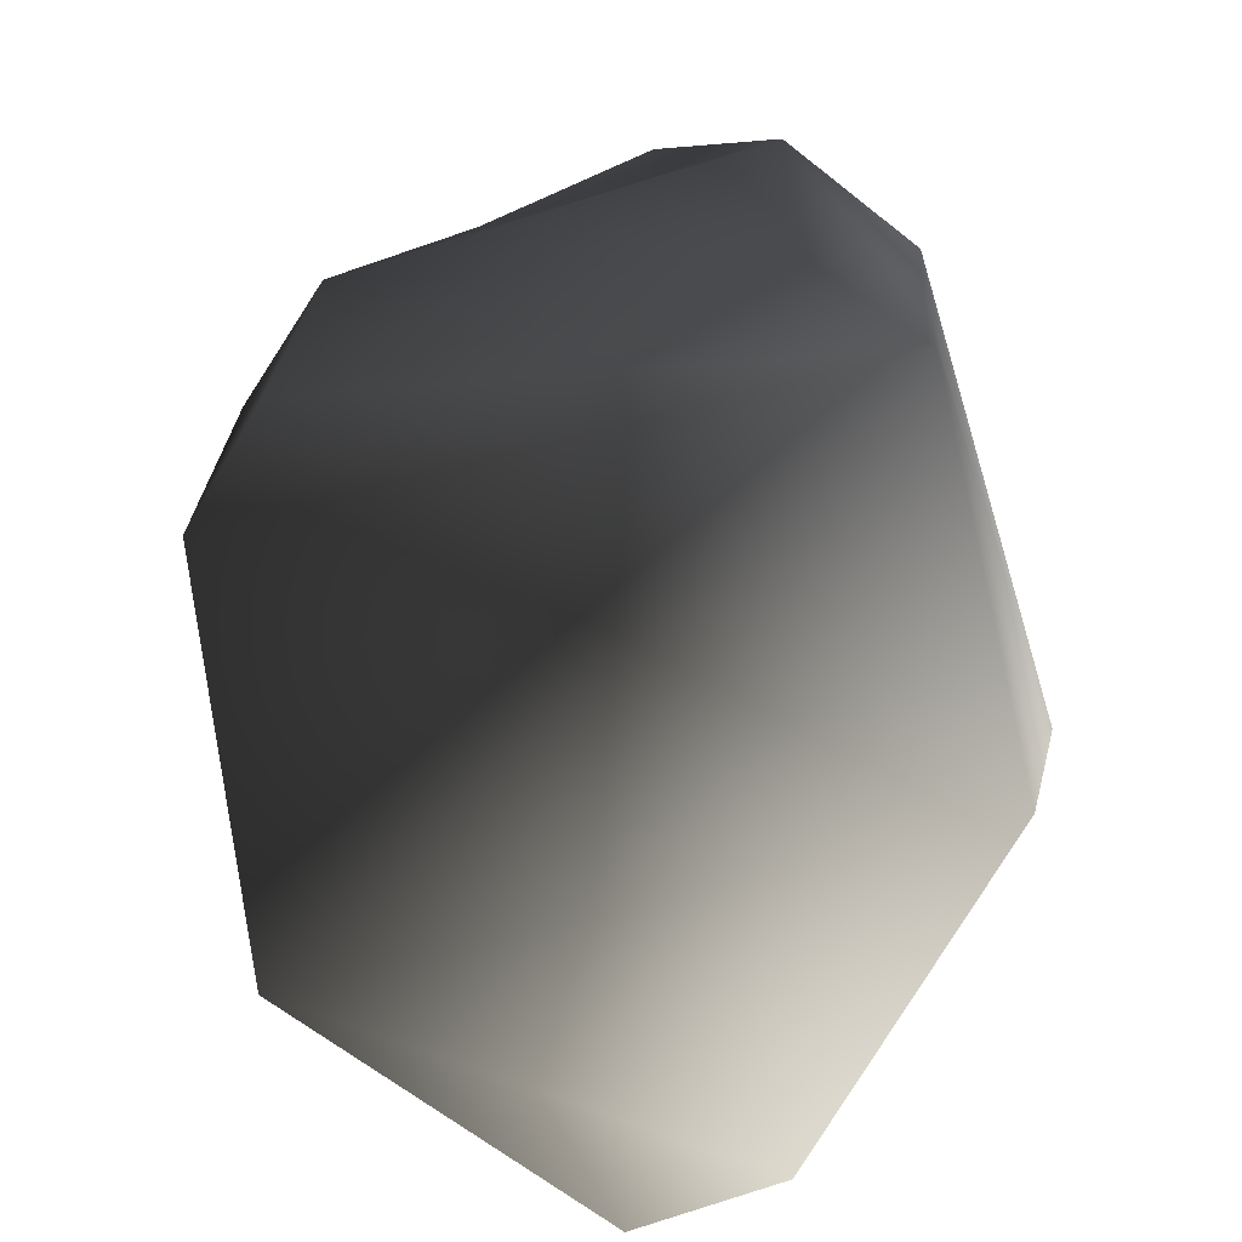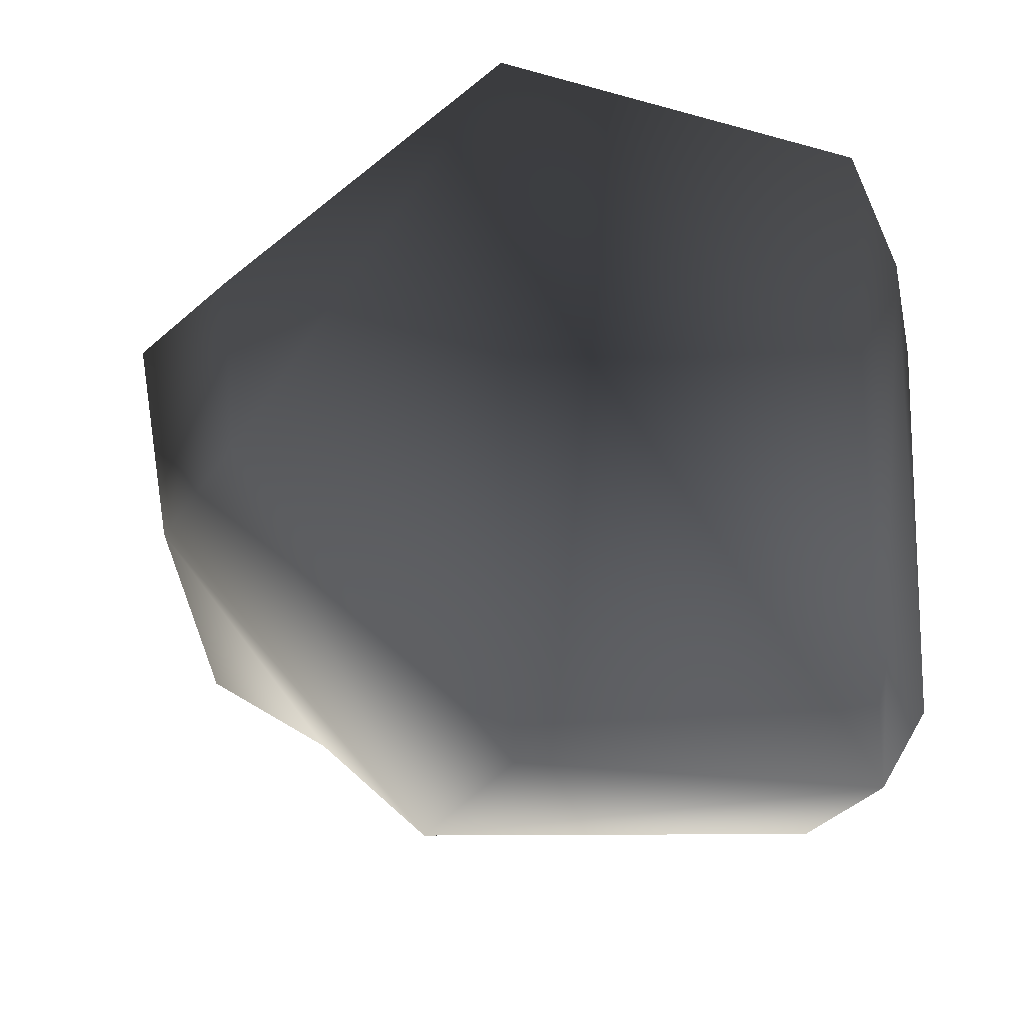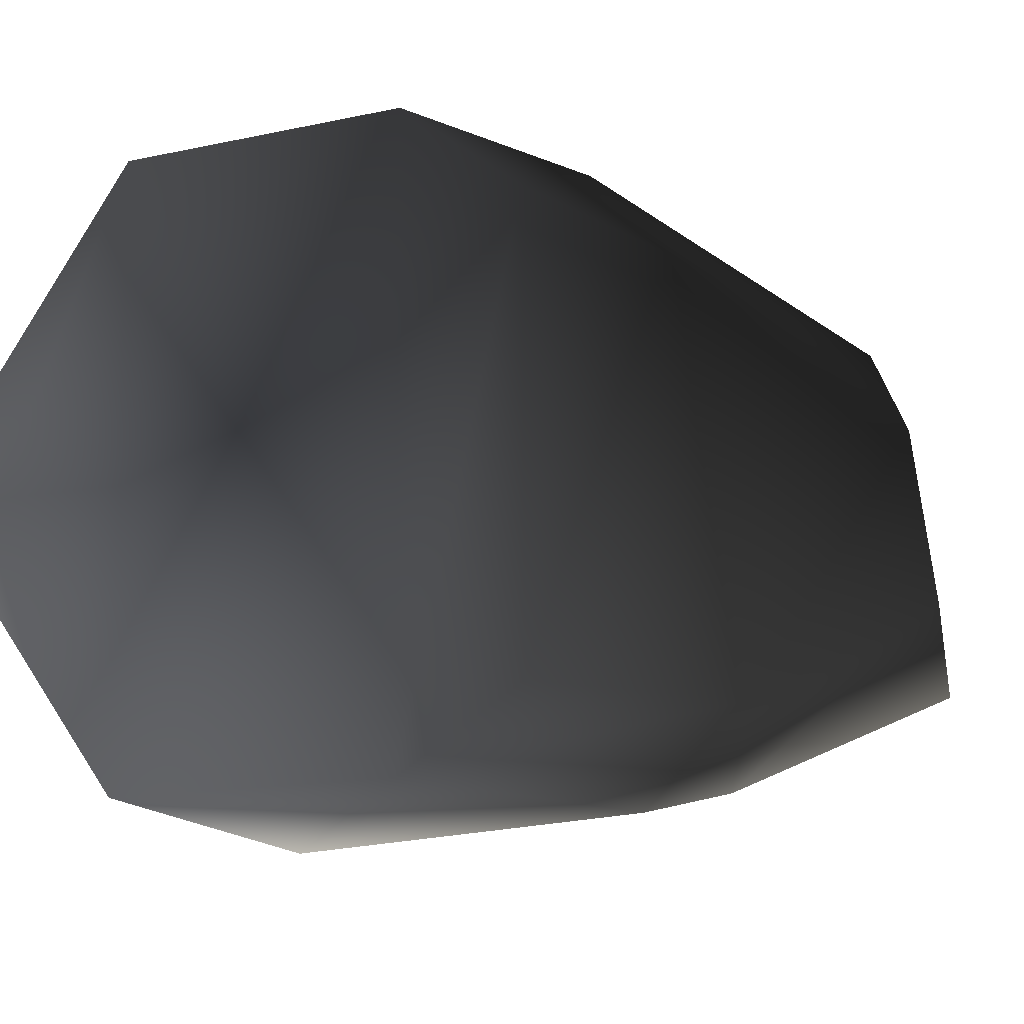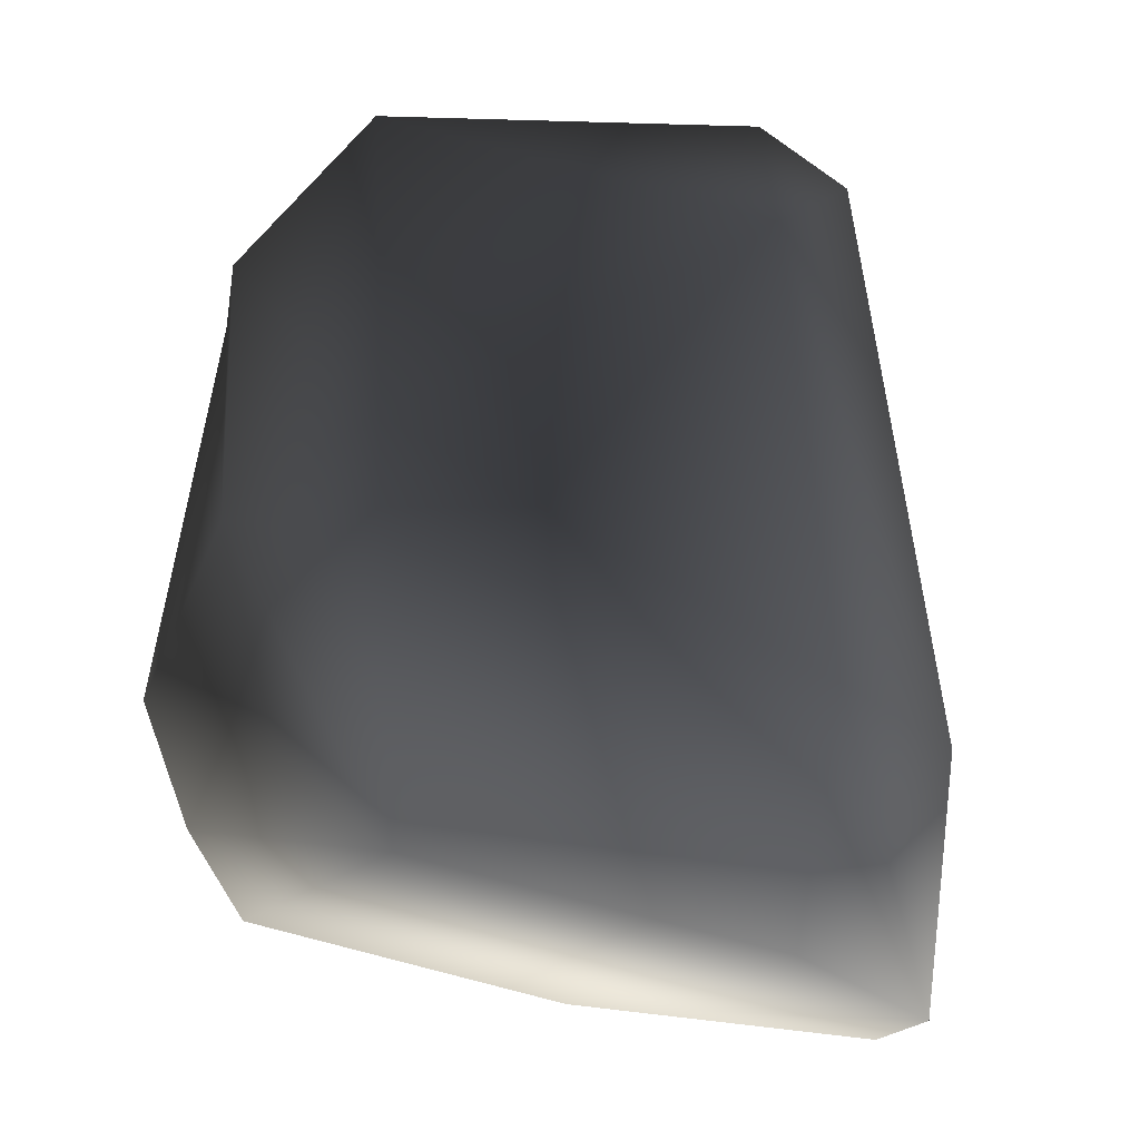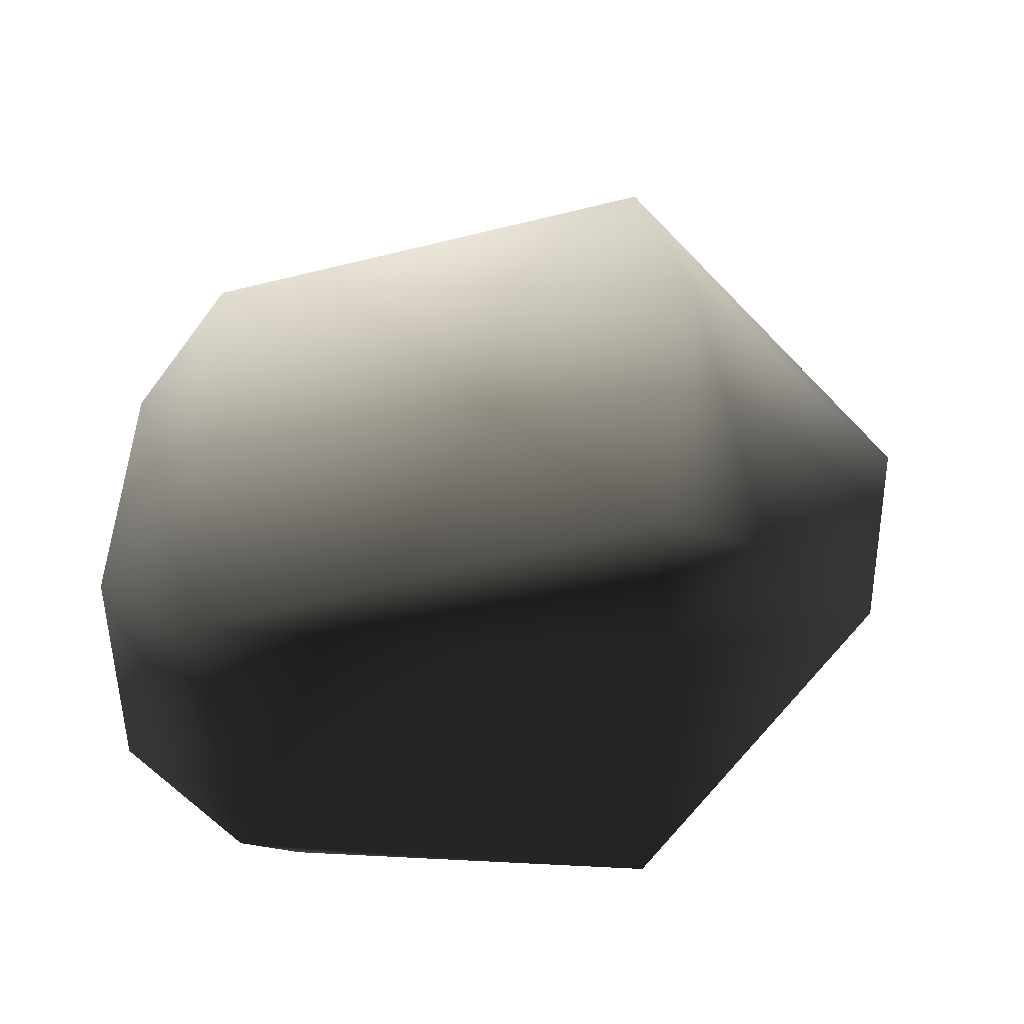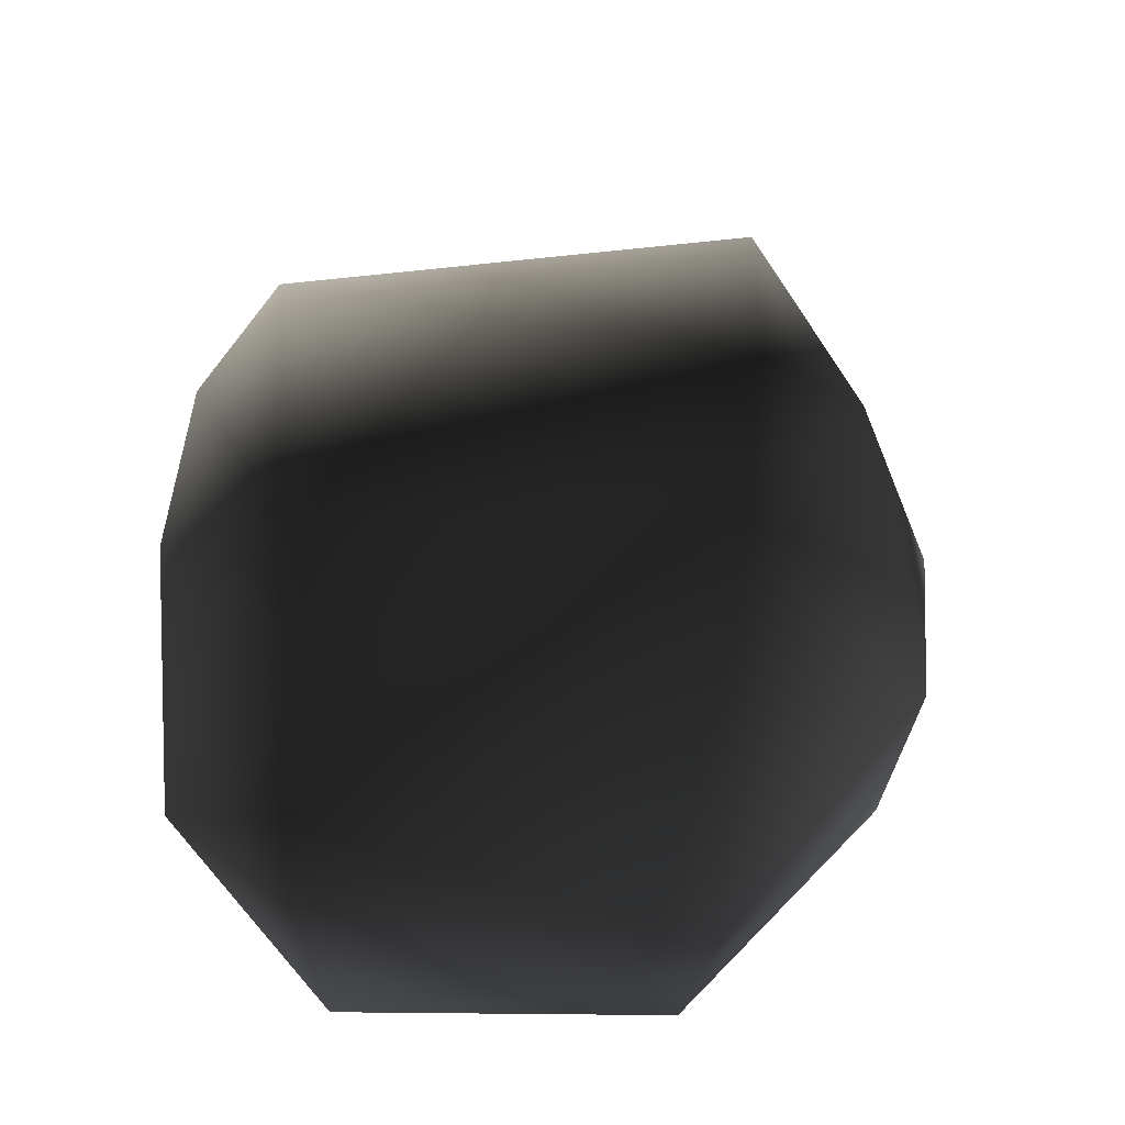
<metadata>
{"format":"obj","ext":"obj","renderer":"f3d","projection":"perspective","resolution":1024,"background":"white","views":[{"elev":-71.6,"azim":-76.4,"up":"+Z"},{"elev":-12.3,"azim":166.0,"up":"+Y"},{"elev":-11.2,"azim":-127.8,"up":"+Y"},{"elev":-13.7,"azim":-19.3,"up":"+Z"},{"elev":-13.5,"azim":3.9,"up":"+Y"},{"elev":54.2,"azim":-4.4,"up":"+Z"}]}
</metadata>
<code>
v -0.4443 -0.2801 1.155
v 0.1545 -0.3092 1.063
v -0.4776 -0.4567 0.6634
v 0.1873 -0.1713 1.272
v 0.3226 -0.1919 1.181
v 0.2301 0.2149 1.071
v 0.5492 0.1509 0.3393
v 0.5115 -0.1101 0.3393
v 0.4891 0.1334 -0.07593
v 0.09585 0.5358 0.2514
v 0.1097 0.4975 -0.003707
v 0.4739 -0.07971 -0.06222
v 0.145 0.4413 0.8145
v -0.4456 0.2409 0.9996
v 0.1359 -0.5227 0.3395
v -0.4882 -0.4931 0.4903
v -0.4557 -0.4658 0.09583
v 0.0939 -0.4596 -0.01382
v -0.5164 0.3867 0.3791
v -0.4403 0.4481 0.1061
v -0.5557 0.3316 0.2279
v -0.6447 0.2492 0.4059
v -0.5715 -0.3413 0.2178
v -0.6605 -0.3523 0.5319
v -0.5694 0.09276 0.949
v -0.6187 -0.1772 0.949
v -0.6605 -0.3523 0.5319
v -0.5715 -0.3413 0.2178
v -0.4557 -0.4658 0.09583
v 0.1097 0.4975 -0.003707
v -0.4403 0.4481 0.1061
v 0.0939 -0.4596 -0.01382
v 0.4739 -0.07971 -0.06222
v 0.4891 0.1334 -0.07593
v -0.5557 0.3316 0.2279
v -0.5715 -0.3413 0.2178
g P_DF_Runic_Rock_04_(1)_651_60
f 1 3 2
f 2 4 1
f 5 4 2
f 4 5 6
f 7 6 5
f 7 5 8
f 8 5 2
f 9 7 8
f 10 7 9
f 9 11 10
f 8 12 9
f 10 13 7
f 13 6 7
f 13 14 6
f 4 6 14
f 14 1 4
f 15 2 3
f 2 15 8
f 12 8 15
f 3 16 15
f 15 16 17
f 17 18 15
f 15 18 12
f 19 14 13
f 13 10 19
f 20 19 10
f 10 11 20
f 19 20 21
f 21 22 19
f 14 19 22
f 22 21 23
f 23 24 22
f 25 22 24
f 22 25 14
f 24 26 25
f 1 14 25
f 25 26 1
f 3 1 26
f 26 27 3
f 3 27 16
f 17 16 27
f 27 28 17
f 29 31 30
f 30 32 29
f 33 32 30
f 30 34 33
f 35 31 29
f 29 36 35

</code>
